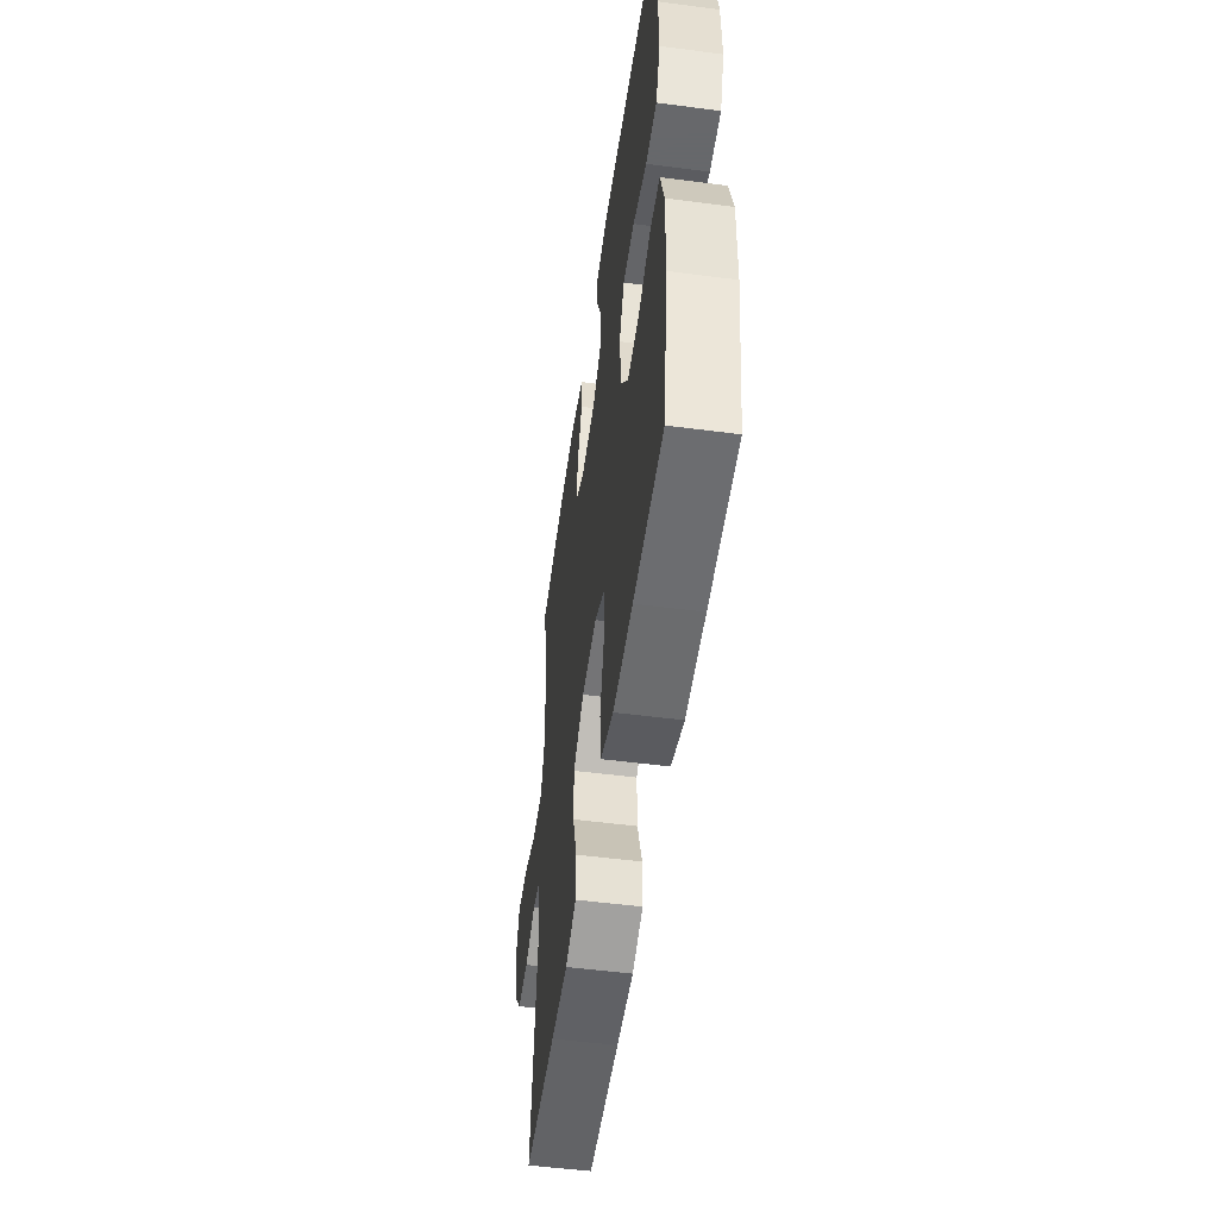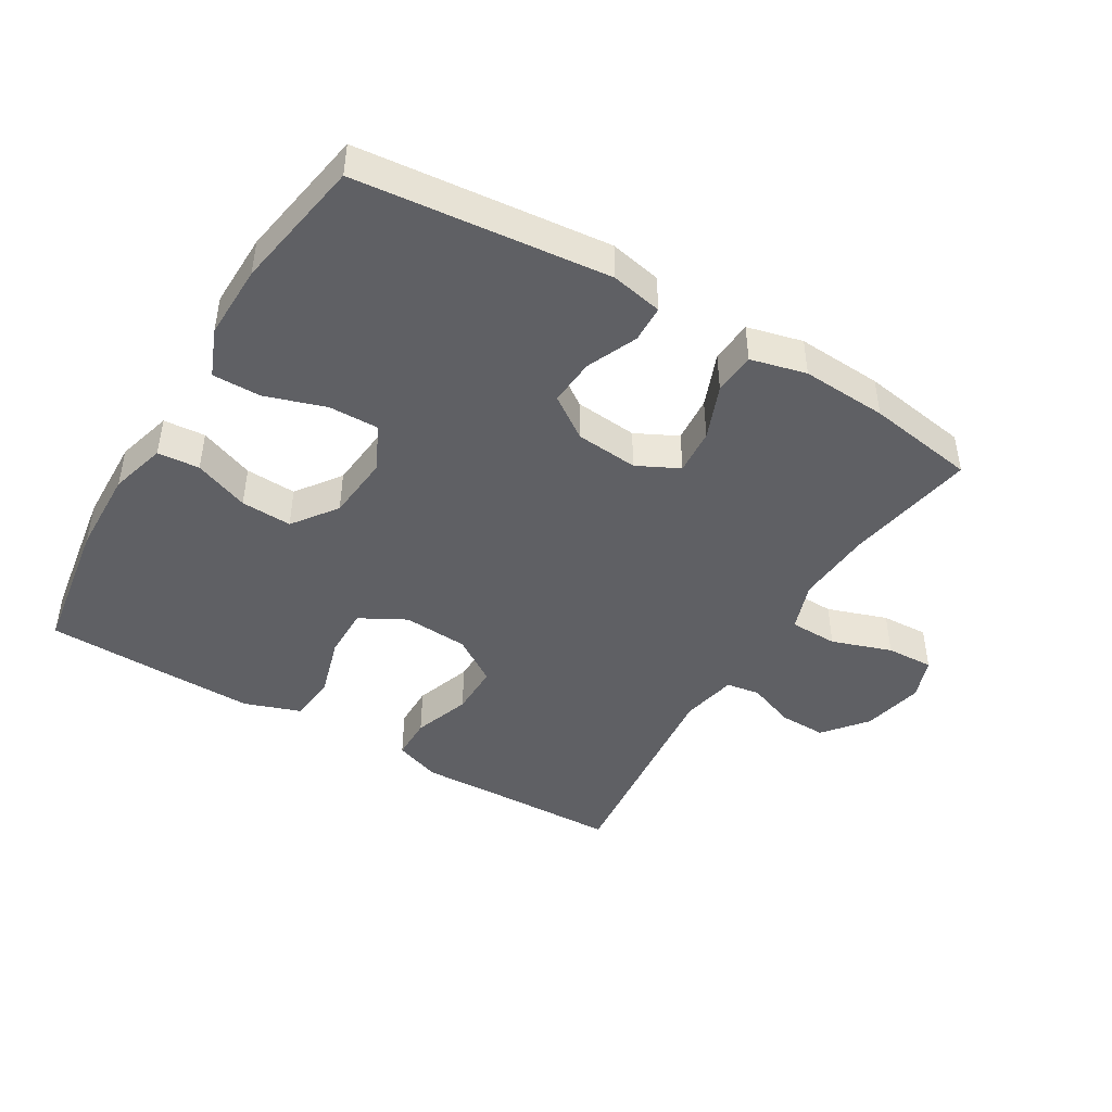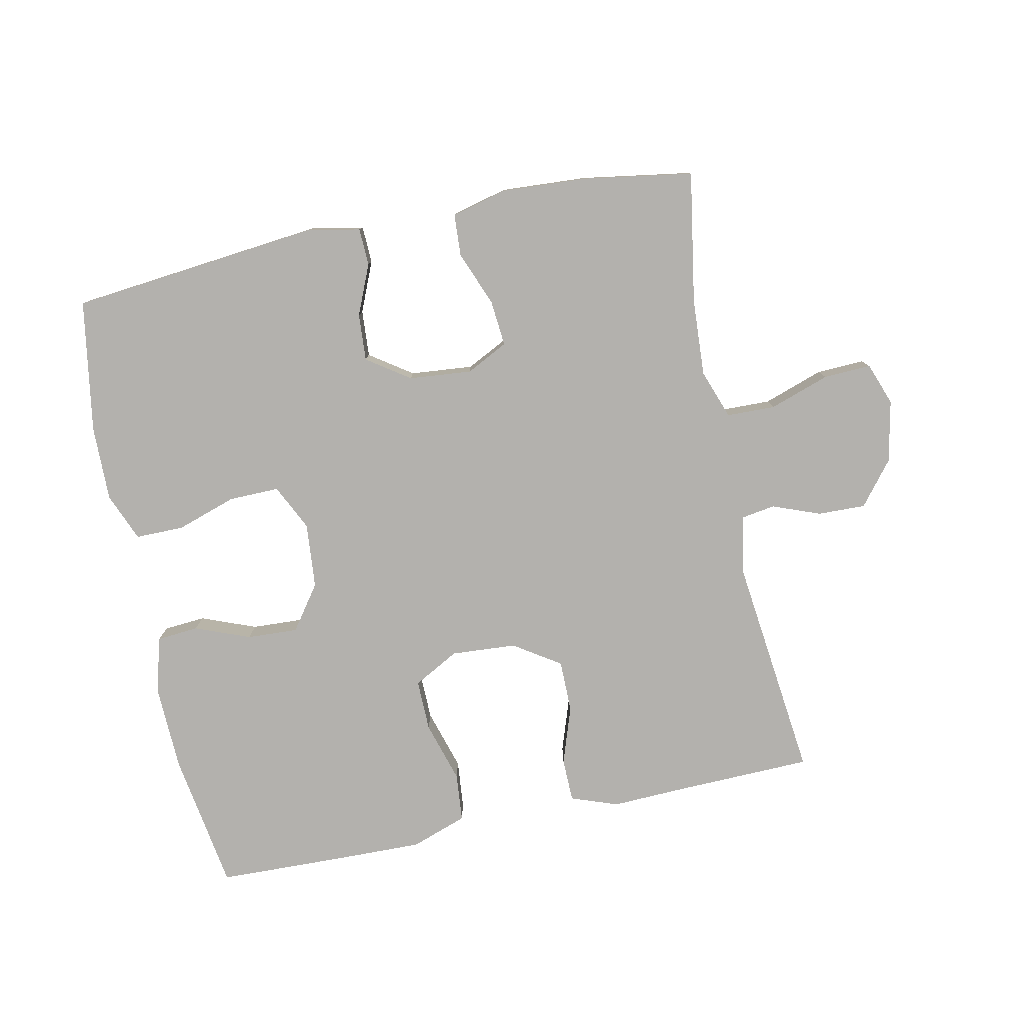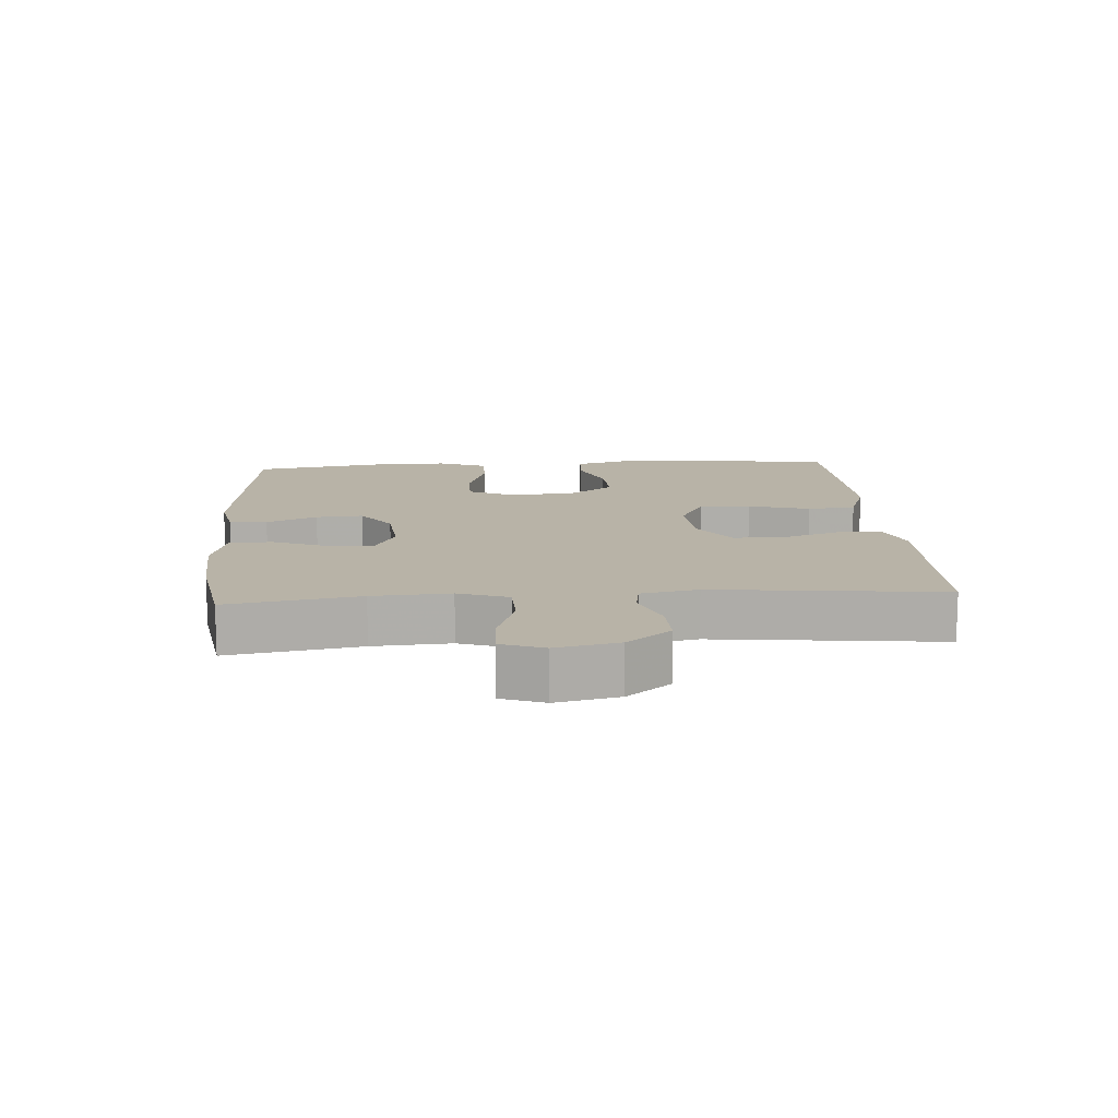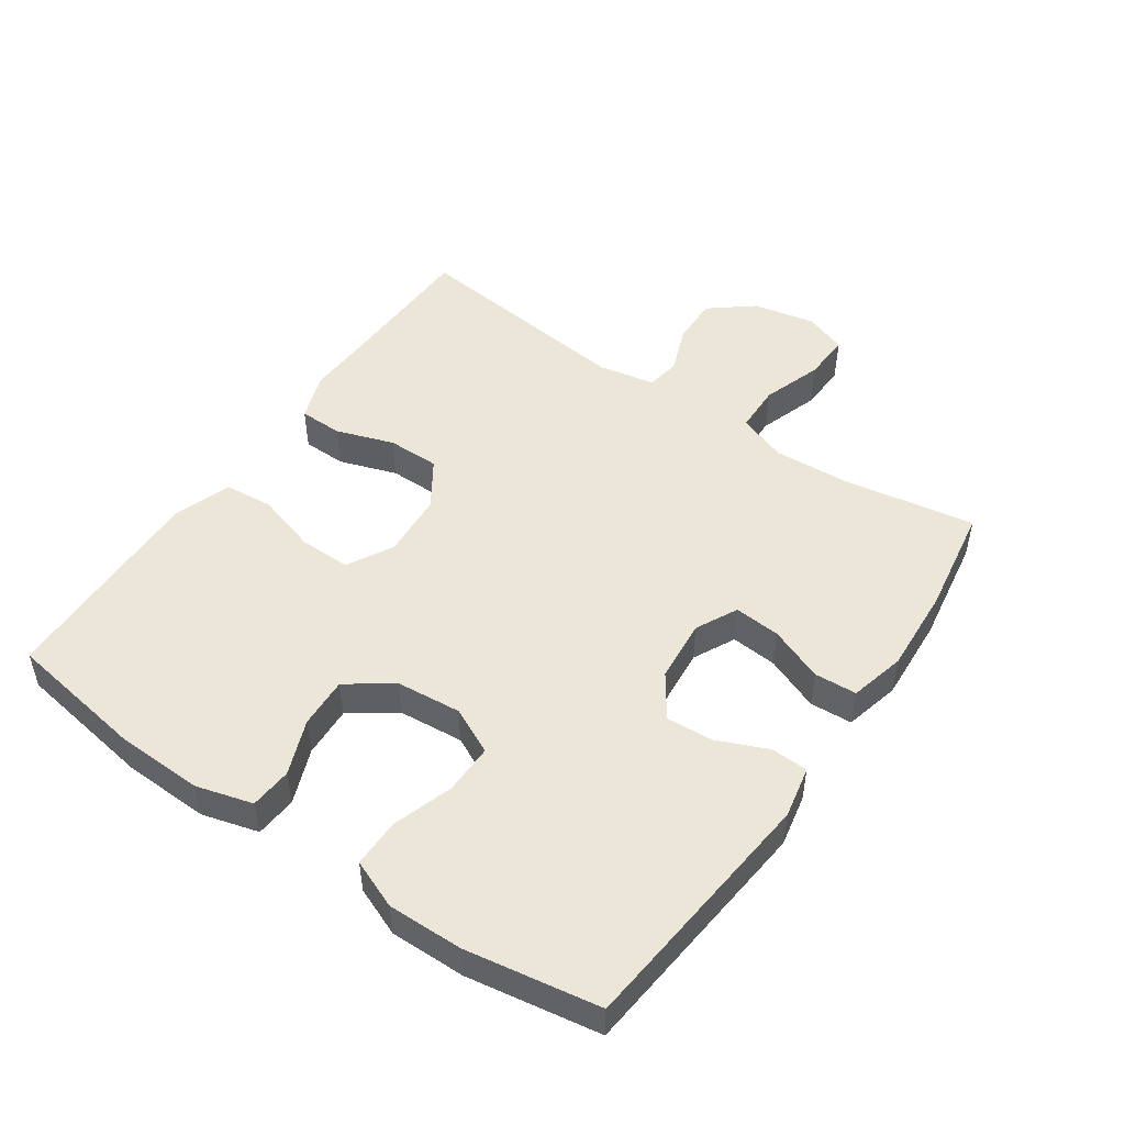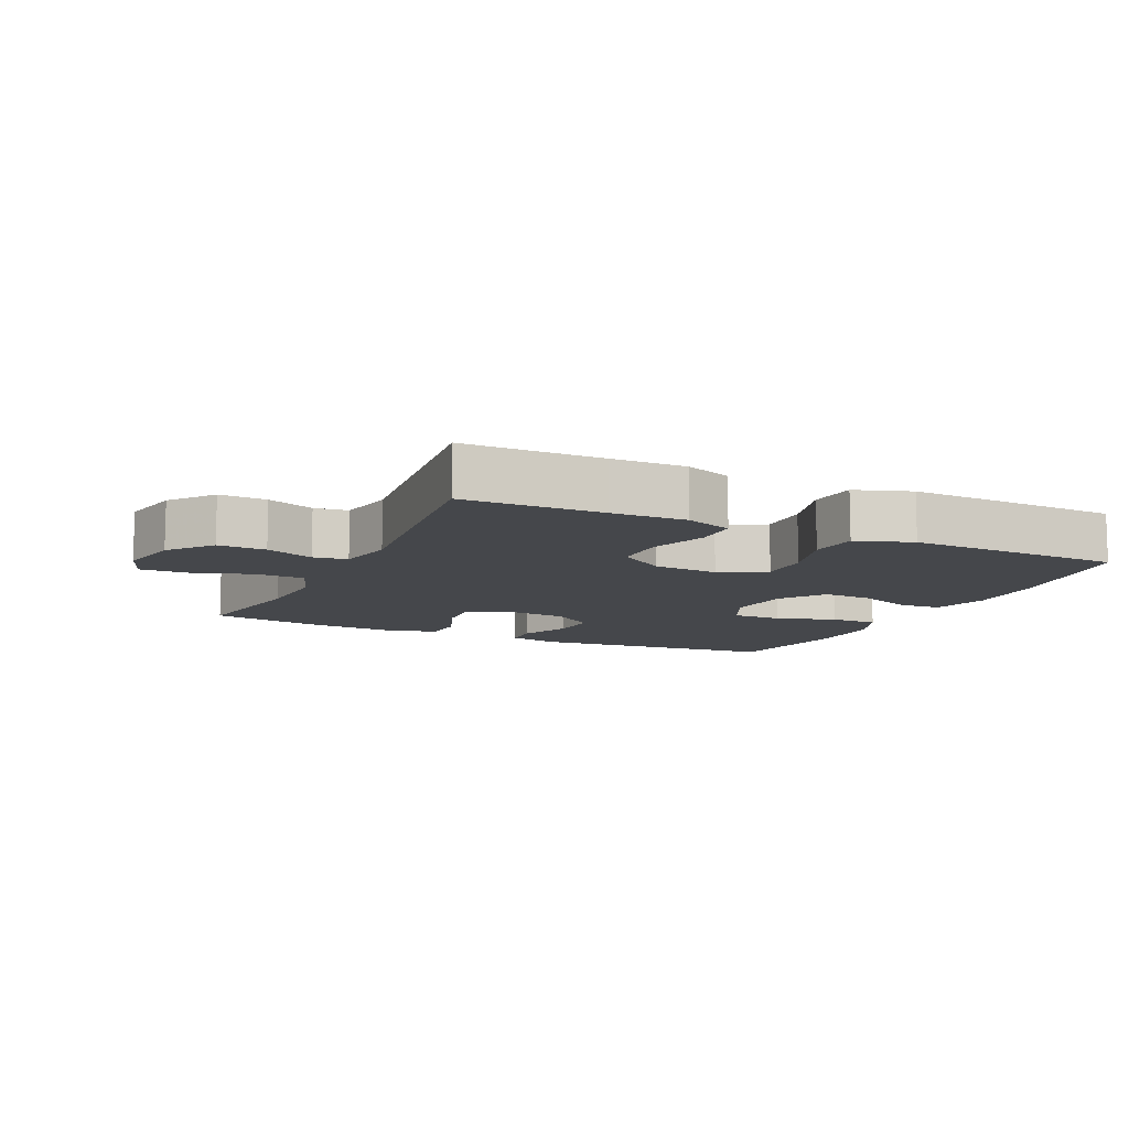
<metadata>
{"format":"obj","ext":"obj","renderer":"f3d","projection":"perspective","resolution":1024,"background":"white","views":[{"elev":-52.3,"azim":-98.0,"up":"+Z"},{"elev":-44.5,"azim":-30.9,"up":"+Y"},{"elev":-79.3,"azim":11.9,"up":"+Y"},{"elev":12.8,"azim":85.9,"up":"+Y"},{"elev":49.4,"azim":-55.4,"up":"+Y"},{"elev":-10.4,"azim":154.8,"up":"+Y"}]}
</metadata>
<code>
v 0.5 0.07 0.5
v 0.466 0.07 0.3
v 0.459 0.07 0.182
v 0.486 0.07 0.106
v 0.56 0.07 0.104
v 0.652 0.07 0.135
v 0.725 0.07 0.138
v 0.749 0.07 0.073
v 0.729 0.07 -0.022
v 0.676 0.07 -0.088
v 0.603 0.07 -0.086
v 0.53 0.07 -0.058
v 0.478 0.07 -0.066
v 0.461 0.07 -0.153
v 0.5 0.07 -0.5
v 0.29 0.07 -0.505
v 0.177 0.07 -0.509
v 0.105 0.07 -0.483
v 0.104 0.07 -0.416
v 0.134 0.07 -0.328
v 0.134 0.07 -0.248
v 0.063 0.07 -0.201
v -0.037 0.07 -0.194
v -0.107 0.07 -0.232
v -0.106 0.07 -0.311
v -0.078 0.07 -0.405
v -0.085 0.07 -0.479
v -0.171 0.07 -0.509
v -0.302 0.07 -0.506
v -0.5 0.07 -0.5
v -0.533 0.07 -0.287
v -0.537 0.07 -0.154
v -0.513 0.07 -0.068
v -0.449 0.07 -0.063
v -0.365 0.07 -0.096
v -0.287 0.07 -0.1
v -0.238 0.07 -0.032
v -0.229 0.07 0.068
v -0.263 0.07 0.139
v -0.34 0.07 0.138
v -0.432 0.07 0.108
v -0.506 0.07 0.108
v -0.536 0.07 0.182
v -0.534 0.07 0.297
v -0.5 0.07 0.5
v -0.116 0.07 0.539
v -0.037 0.07 0.523
v -0.035 0.07 0.466
v -0.068 0.07 0.389
v -0.073 0.07 0.317
v -0.008 0.07 0.272
v 0.088 0.07 0.263
v 0.152 0.07 0.295
v 0.146 0.07 0.366
v 0.113 0.07 0.449
v 0.117 0.07 0.514
v 0.202 0.07 0.535
v 0.333 0.07 0.527
v 0.5 0 0.5
v 0.466 0 0.3
v 0.459 0 0.182
v 0.486 0 0.106
v 0.56 0 0.104
v 0.652 0 0.135
v 0.725 0 0.138
v 0.749 0 0.073
v 0.729 0 -0.022
v 0.676 0 -0.088
v 0.603 0 -0.086
v 0.53 0 -0.058
v 0.478 0 -0.066
v 0.461 0 -0.153
v 0.5 0 -0.5
v 0.29 0 -0.505
v 0.177 0 -0.509
v 0.105 0 -0.483
v 0.104 0 -0.416
v 0.134 0 -0.328
v 0.134 0 -0.248
v 0.063 0 -0.201
v -0.037 0 -0.194
v -0.107 0 -0.232
v -0.106 0 -0.311
v -0.078 0 -0.405
v -0.085 0 -0.479
v -0.171 0 -0.509
v -0.302 0 -0.506
v -0.5 0 -0.5
v -0.533 0 -0.287
v -0.537 0 -0.154
v -0.513 0 -0.068
v -0.449 0 -0.063
v -0.365 0 -0.096
v -0.287 0 -0.1
v -0.238 0 -0.032
v -0.229 0 0.068
v -0.263 0 0.139
v -0.34 0 0.138
v -0.432 0 0.108
v -0.506 0 0.108
v -0.536 0 0.182
v -0.534 0 0.297
v -0.5 0 0.5
v -0.116 0 0.539
v -0.037 0 0.523
v -0.035 0 0.466
v -0.068 0 0.389
v -0.073 0 0.317
v -0.008 0 0.272
v 0.088 0 0.263
v 0.152 0 0.295
v 0.146 0 0.366
v 0.113 0 0.449
v 0.117 0 0.514
v 0.202 0 0.535
v 0.333 0 0.527
f 58 1 2
f 57 58 2
f 56 57 2
f 55 56 2
f 54 55 2
f 53 54 2 3
f 52 53 3 4
f 51 52 4
f 47 48 49
f 46 47 49
f 45 46 49
f 44 45 49
f 43 44 49
f 42 43 49
f 41 42 49
f 40 41 49
f 39 40 49 50
f 38 39 50 51
f 33 34 35
f 32 33 35
f 31 32 35
f 30 31 35
f 29 30 35
f 28 29 35
f 27 28 35
f 26 27 35
f 25 26 35
f 24 25 35 36
f 23 24 36 37
f 18 19 20
f 17 18 20
f 16 17 20
f 16 20 21
f 15 16 21
f 14 15 21
f 13 14 21 22
f 10 11 12
f 9 10 12
f 8 9 12
f 7 8 12
f 6 7 12
f 5 6 12
f 4 5 12 13
f 37 38 51
f 23 37 51
f 22 23 51
f 13 22 51
f 4 13 51
f 60 59 116
f 60 116 115
f 60 115 114
f 60 114 113
f 60 113 112
f 61 60 112 111
f 62 61 111 110
f 62 110 109
f 107 106 105
f 107 105 104
f 107 104 103
f 107 103 102
f 107 102 101
f 107 101 100
f 107 100 99
f 107 99 98
f 108 107 98 97
f 109 108 97 96
f 93 92 91
f 93 91 90
f 93 90 89
f 93 89 88
f 93 88 87
f 93 87 86
f 93 86 85
f 93 85 84
f 93 84 83
f 94 93 83 82
f 95 94 82 81
f 78 77 76
f 78 76 75
f 78 75 74
f 79 78 74
f 79 74 73
f 79 73 72
f 80 79 72 71
f 70 69 68
f 70 68 67
f 70 67 66
f 70 66 65
f 70 65 64
f 70 64 63
f 71 70 63 62
f 109 96 95
f 109 95 81
f 109 81 80
f 109 80 71
f 109 71 62
f 1 59 60 2
f 2 60 61 3
f 3 61 62 4
f 4 62 63 5
f 5 63 64 6
f 6 64 65 7
f 7 65 66 8
f 8 66 67 9
f 9 67 68 10
f 10 68 69 11
f 11 69 70 12
f 12 70 71 13
f 13 71 72 14
f 14 72 73 15
f 15 73 74 16
f 16 74 75 17
f 17 75 76 18
f 18 76 77 19
f 19 77 78 20
f 20 78 79 21
f 21 79 80 22
f 22 80 81 23
f 23 81 82 24
f 24 82 83 25
f 25 83 84 26
f 26 84 85 27
f 27 85 86 28
f 28 86 87 29
f 29 87 88 30
f 30 88 89 31
f 31 89 90 32
f 32 90 91 33
f 33 91 92 34
f 34 92 93 35
f 35 93 94 36
f 36 94 95 37
f 37 95 96 38
f 38 96 97 39
f 39 97 98 40
f 40 98 99 41
f 41 99 100 42
f 42 100 101 43
f 43 101 102 44
f 44 102 103 45
f 45 103 104 46
f 46 104 105 47
f 47 105 106 48
f 48 106 107 49
f 49 107 108 50
f 50 108 109 51
f 51 109 110 52
f 52 110 111 53
f 53 111 112 54
f 54 112 113 55
f 55 113 114 56
f 56 114 115 57
f 57 115 116 58
f 58 116 59 1

</code>
